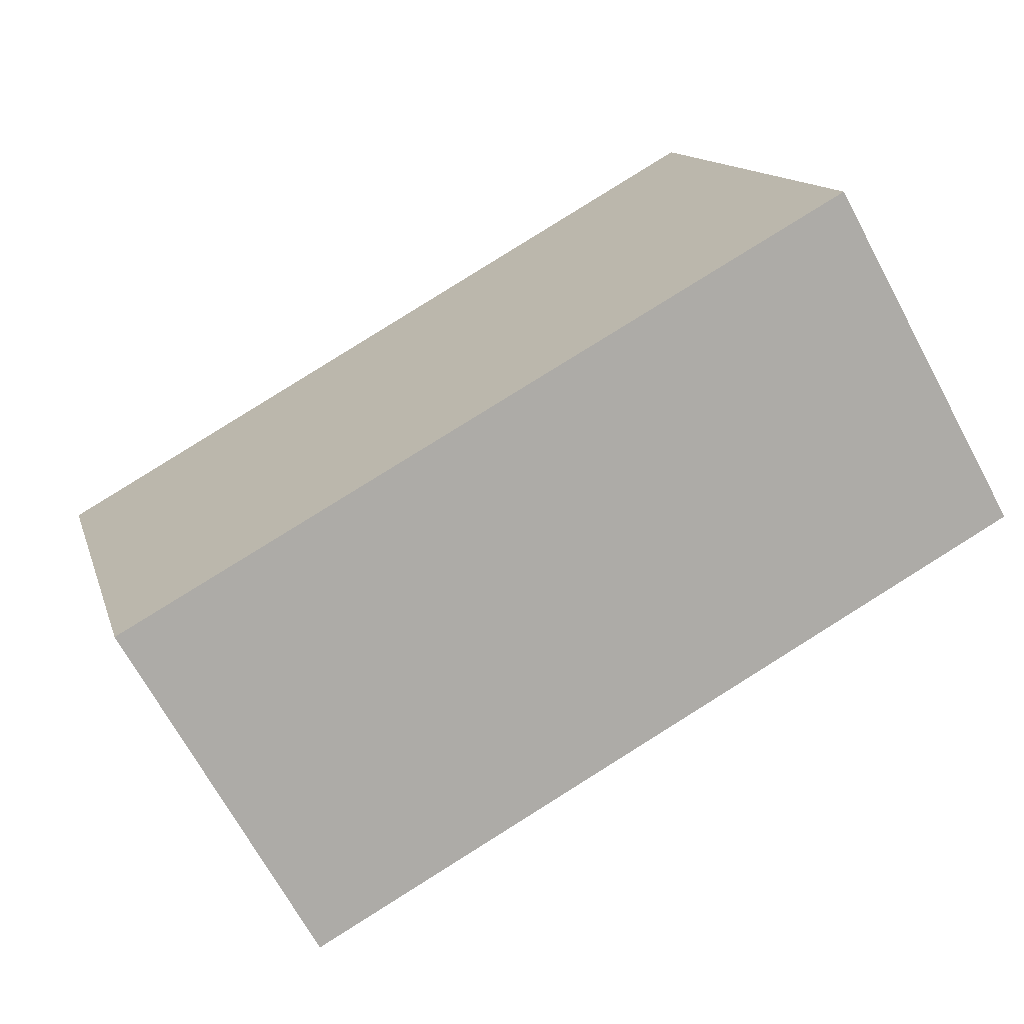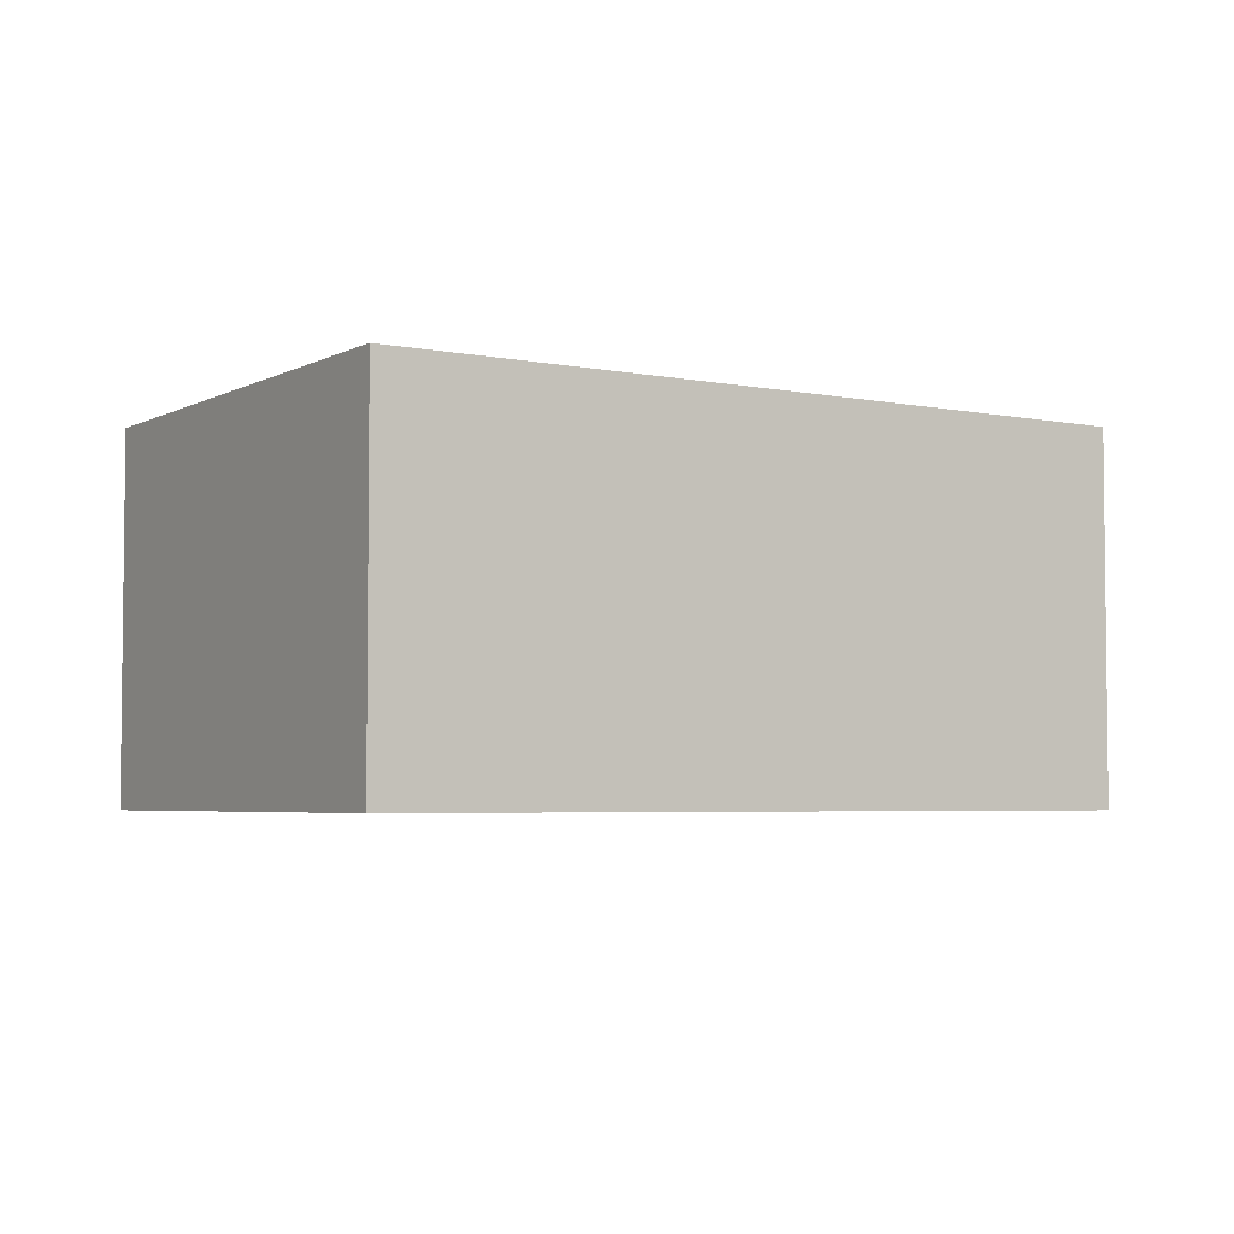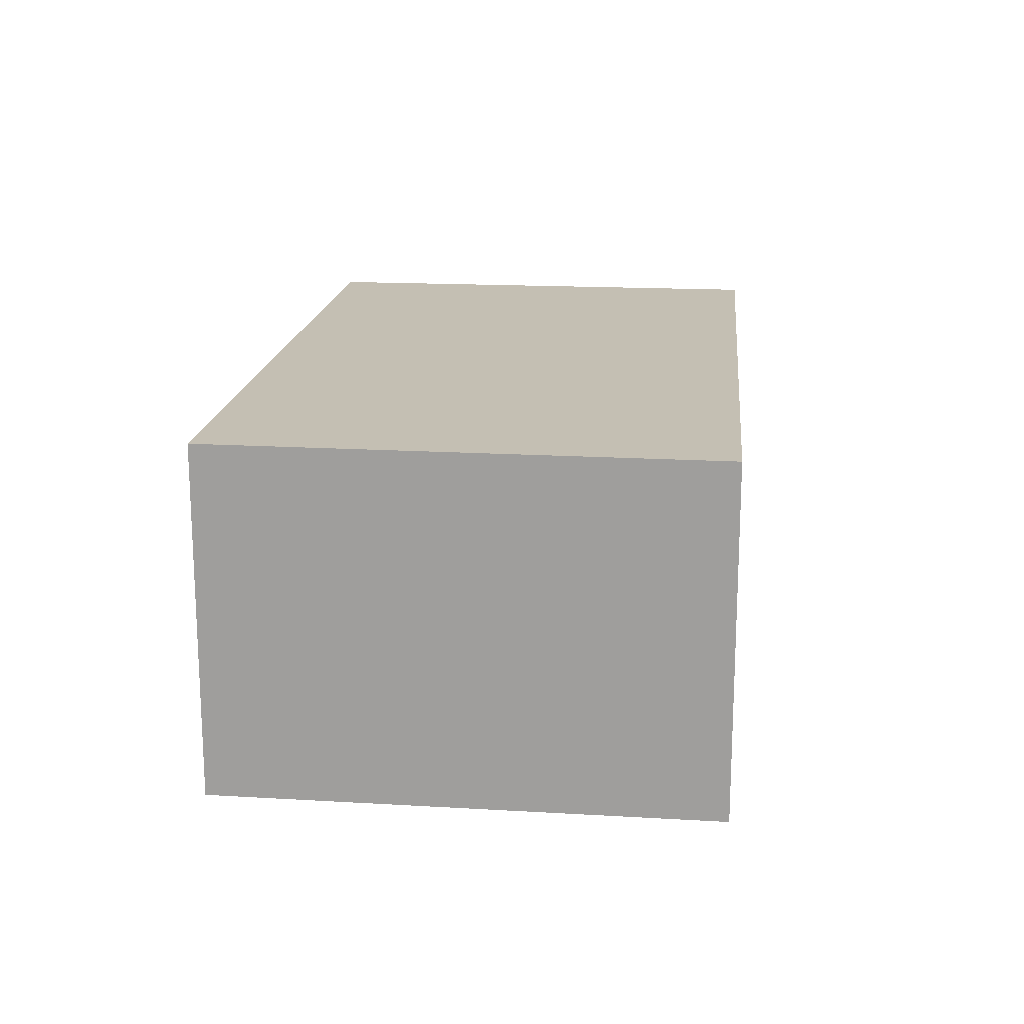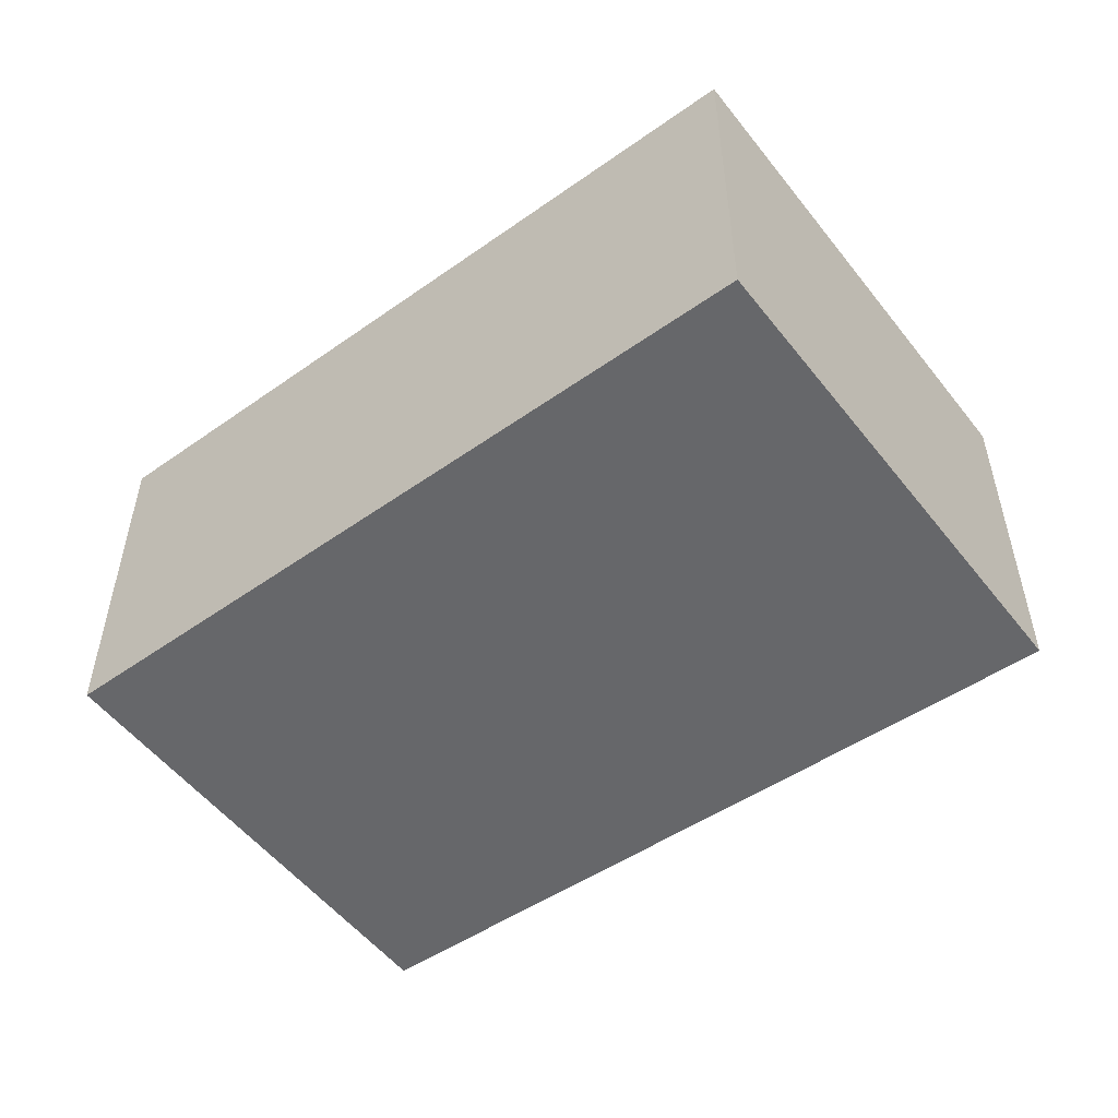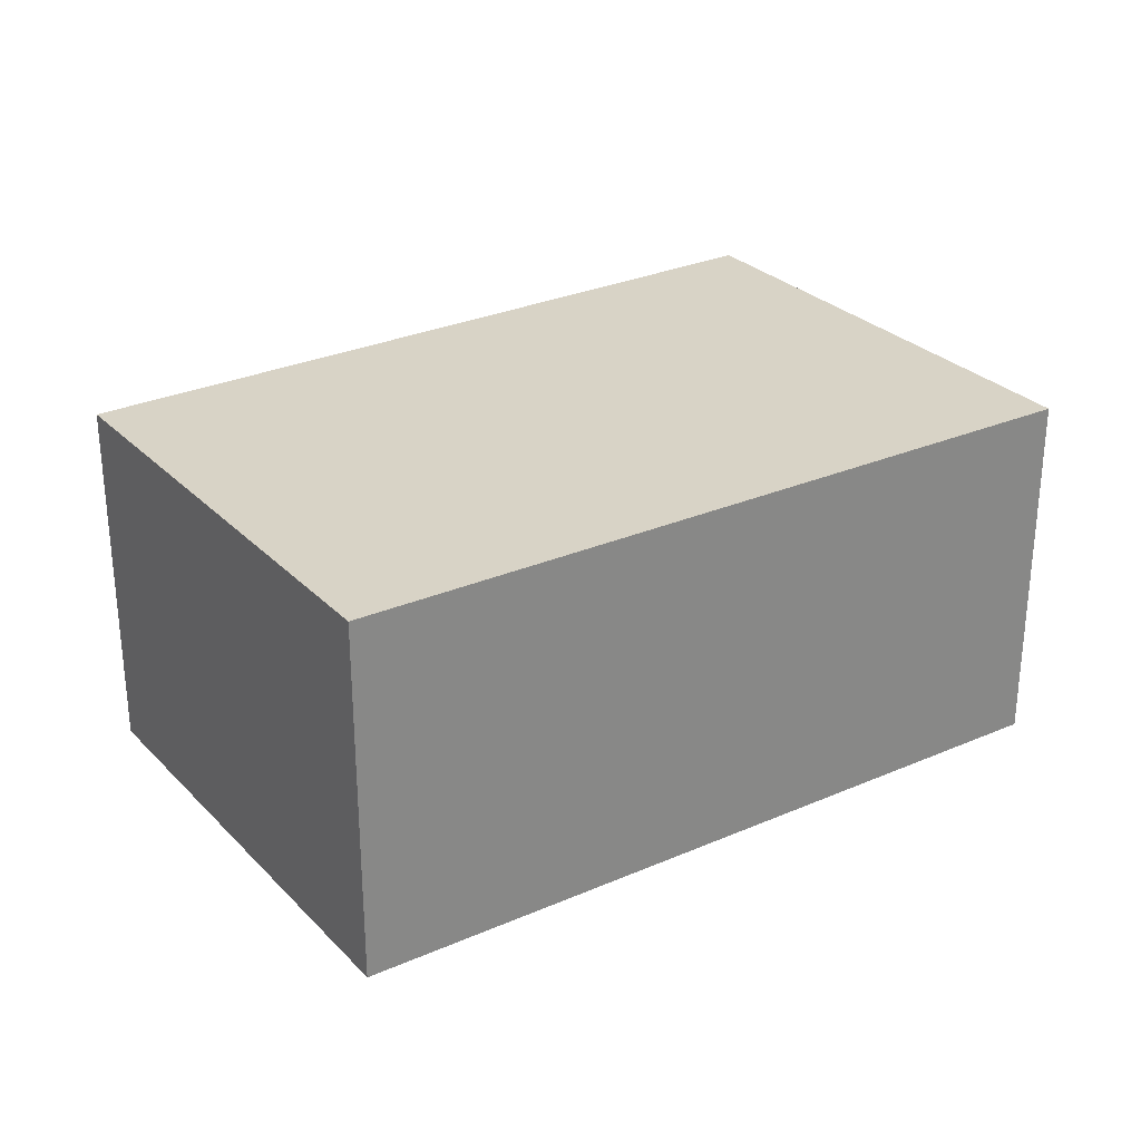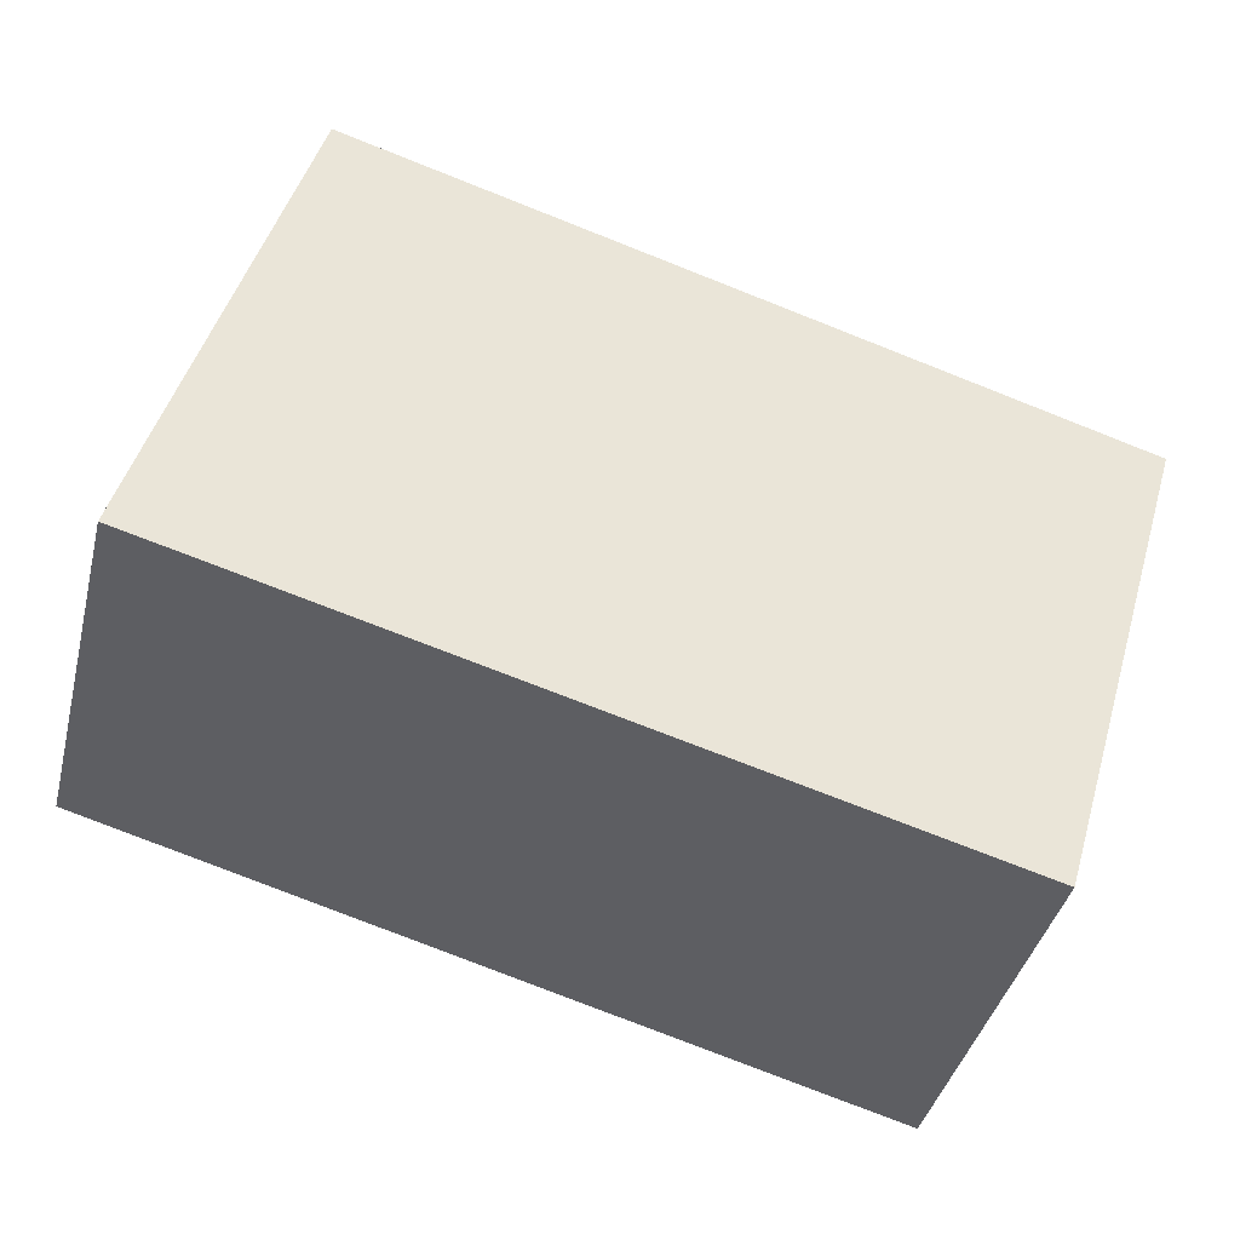
<metadata>
{"format":"obj","ext":"obj","renderer":"f3d","projection":"perspective","resolution":1024,"background":"white","views":[{"elev":-69.1,"azim":-151.6,"up":"+Z"},{"elev":-4.2,"azim":-16.6,"up":"+Y"},{"elev":17.8,"azim":-67.7,"up":"+Y"},{"elev":-52.1,"azim":-127.3,"up":"+Y"},{"elev":28.1,"azim":162.1,"up":"+Y"},{"elev":-40.8,"azim":-13.9,"up":"+Z"}]}
</metadata>
<code>
v  3.677 1.785 -1.005
v  0.688 1.785 2.455
v  4.37 1.785 1.34
v  0 1.785 1.093e-16
v  3.677 6.154e-17 -1.005
v  0 0 0
v  0.688 -1.503e-16 2.455
v  4.37 -8.205e-17 1.34
g defaultobject
f 1 2 3
f 2 1 4
f 5 4 1
f 4 5 6
f 6 2 4
f 2 6 7
f 7 3 2
f 3 7 8
f 8 1 3
f 1 8 5
f 5 7 6
f 7 5 8

</code>
